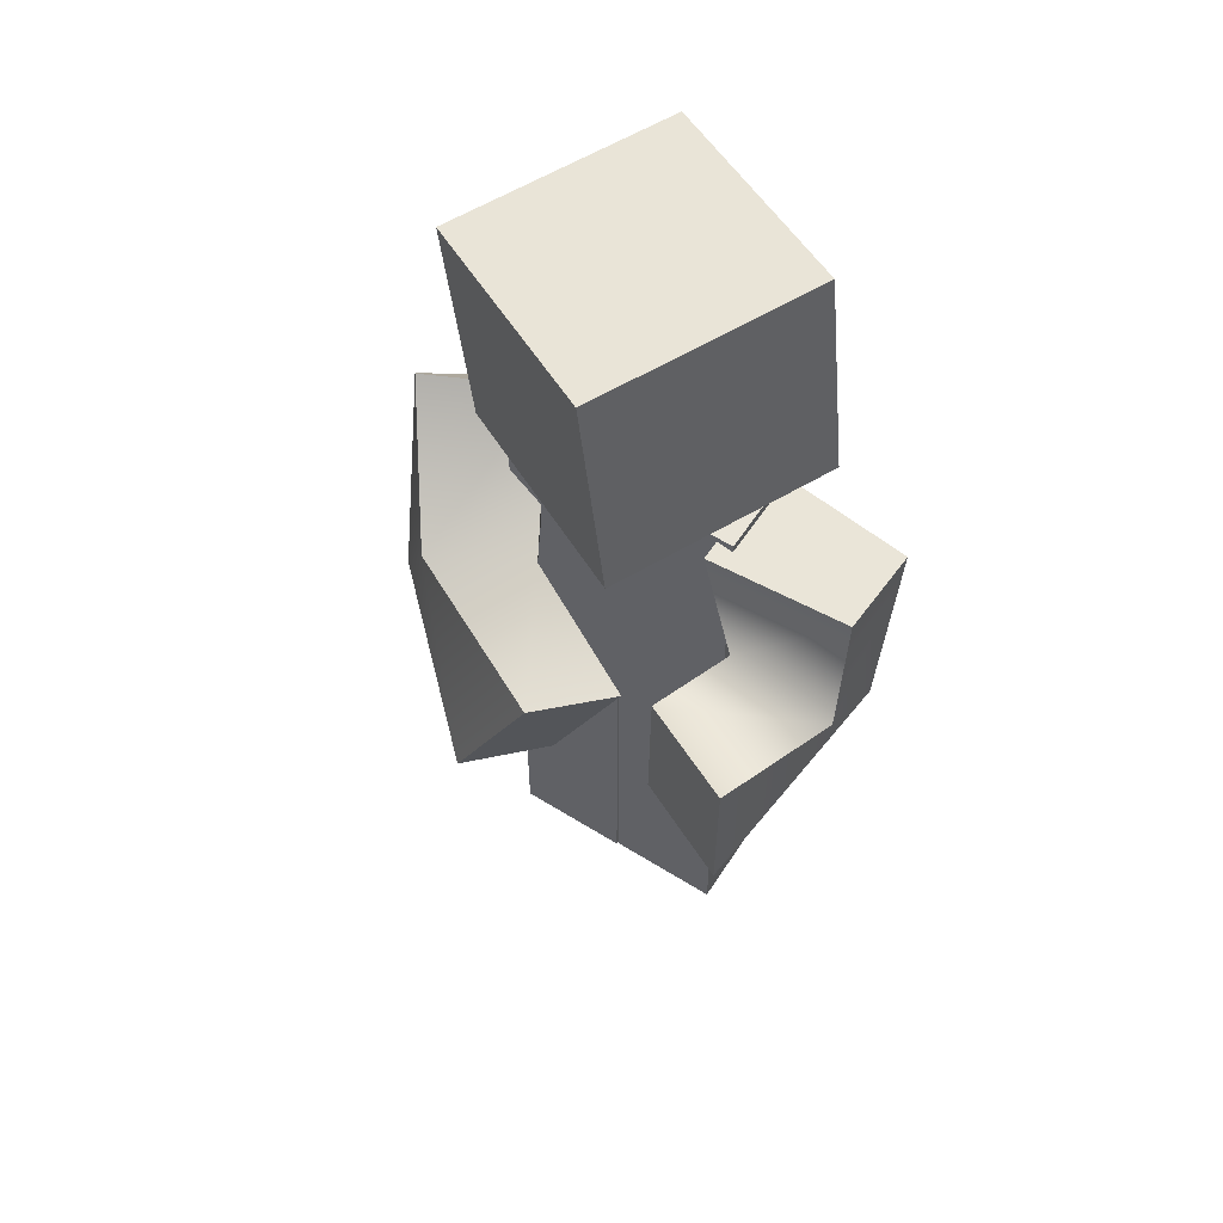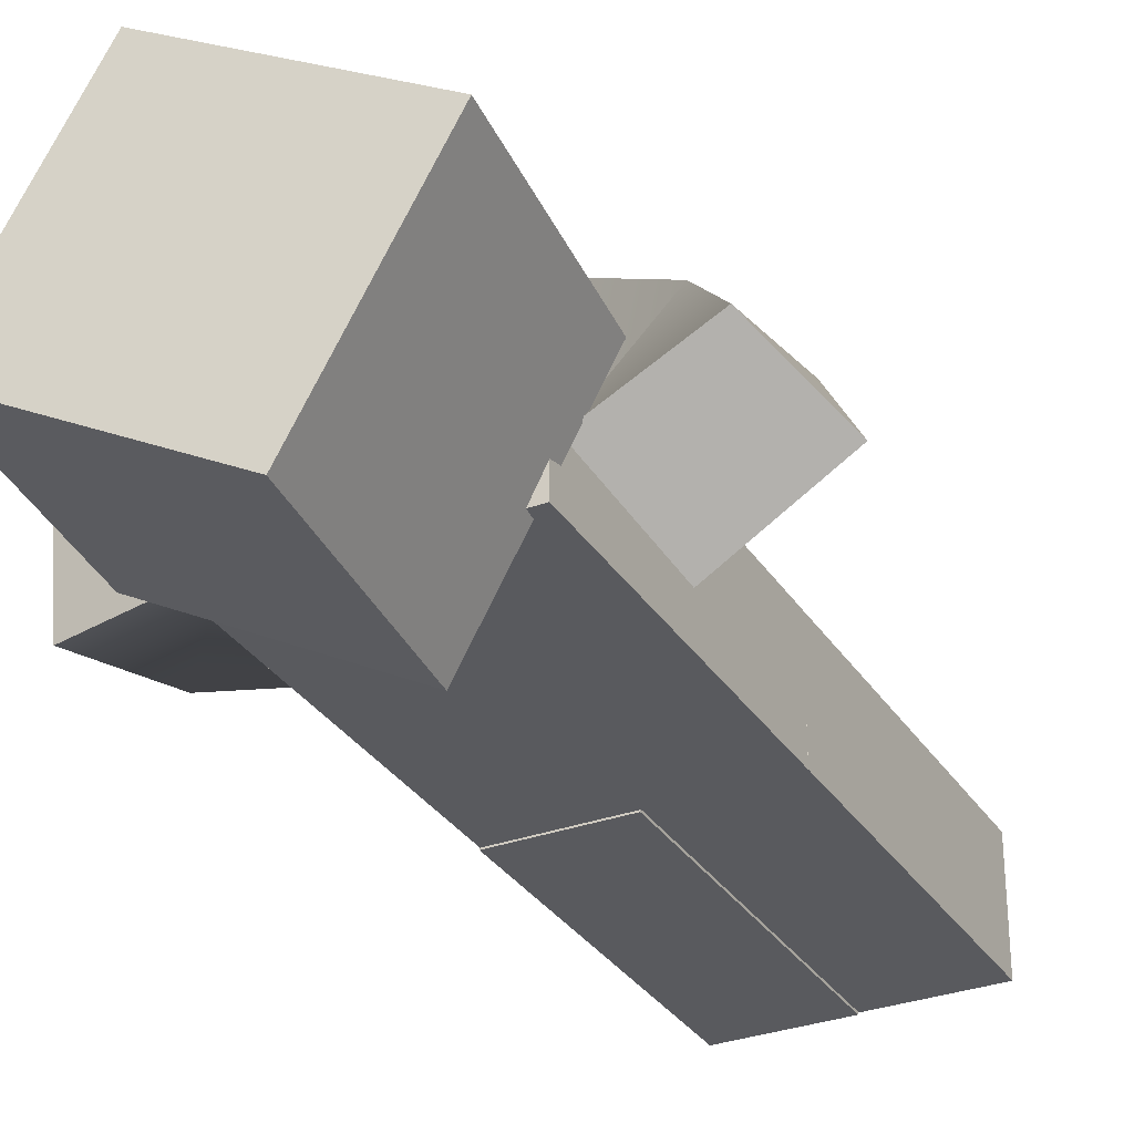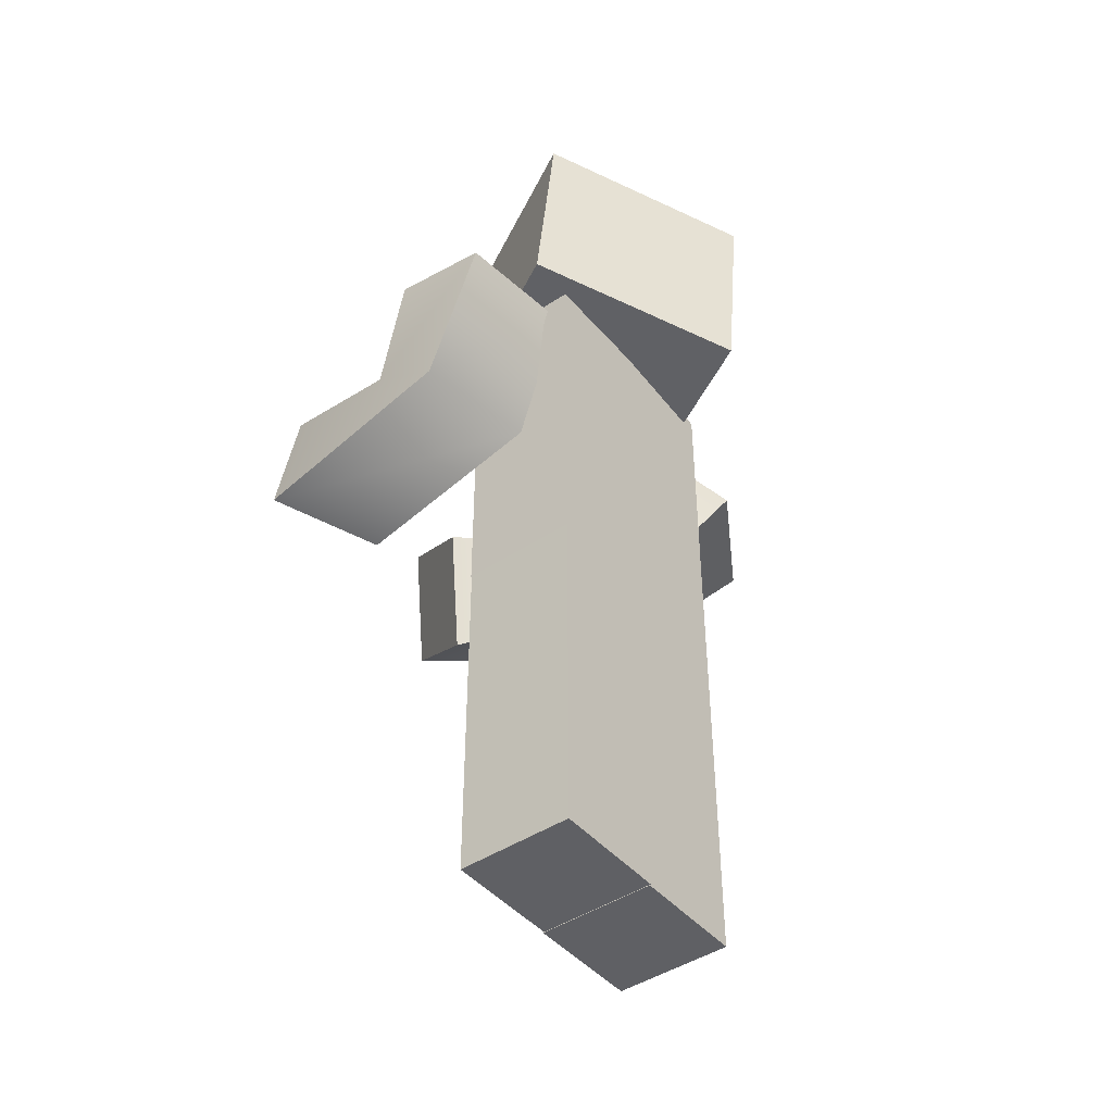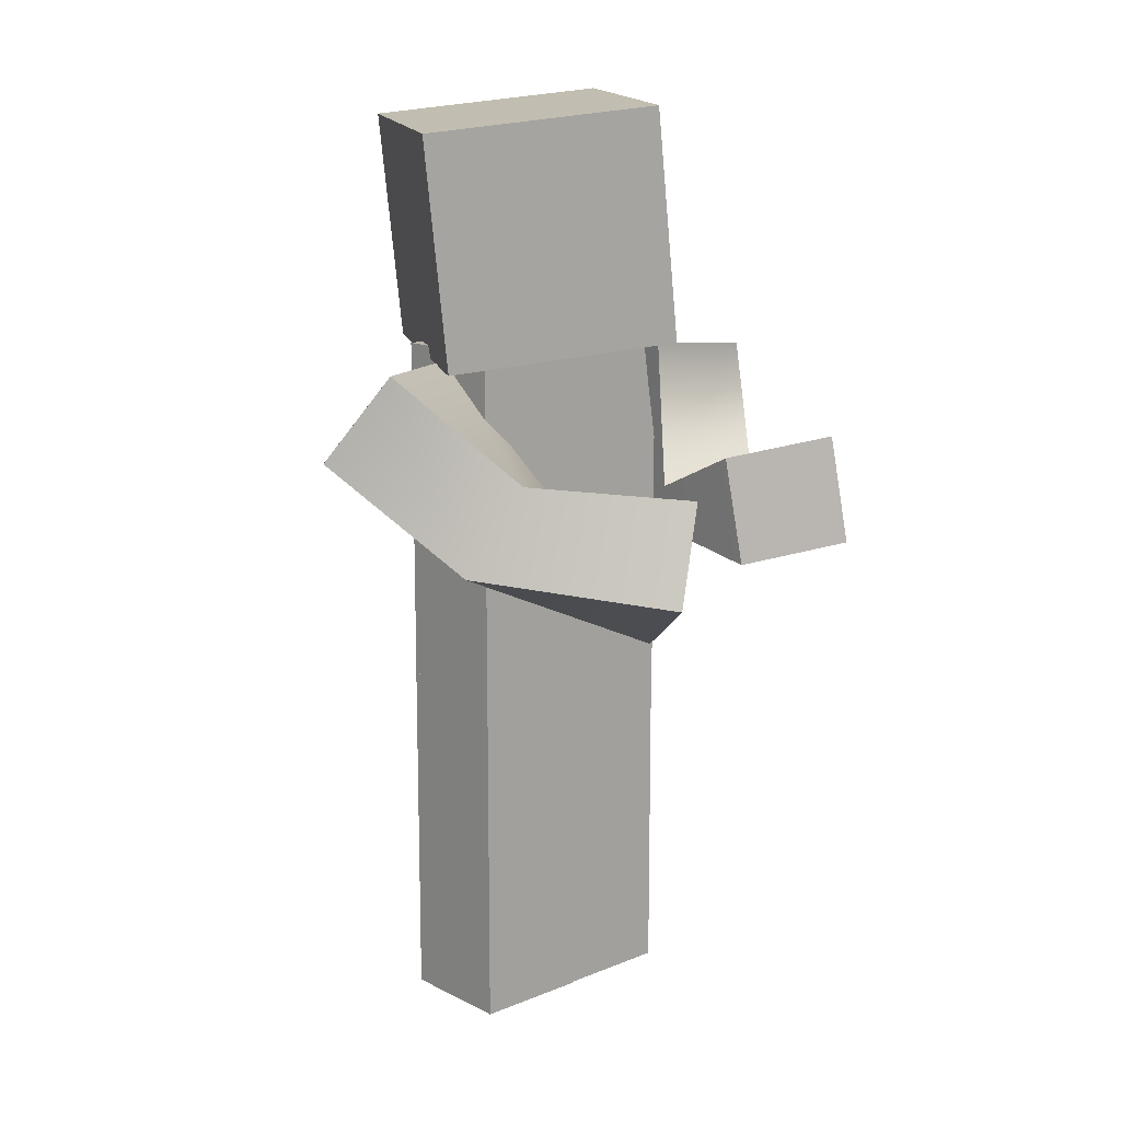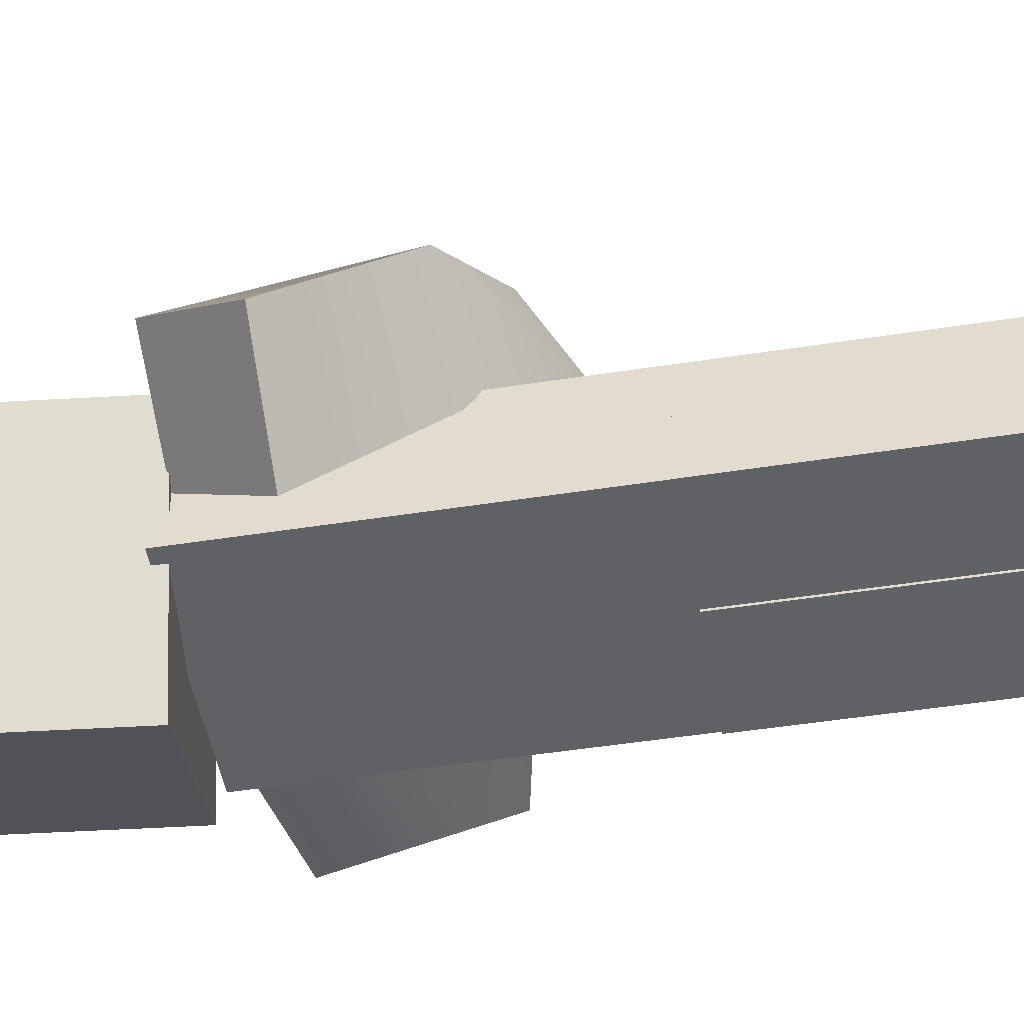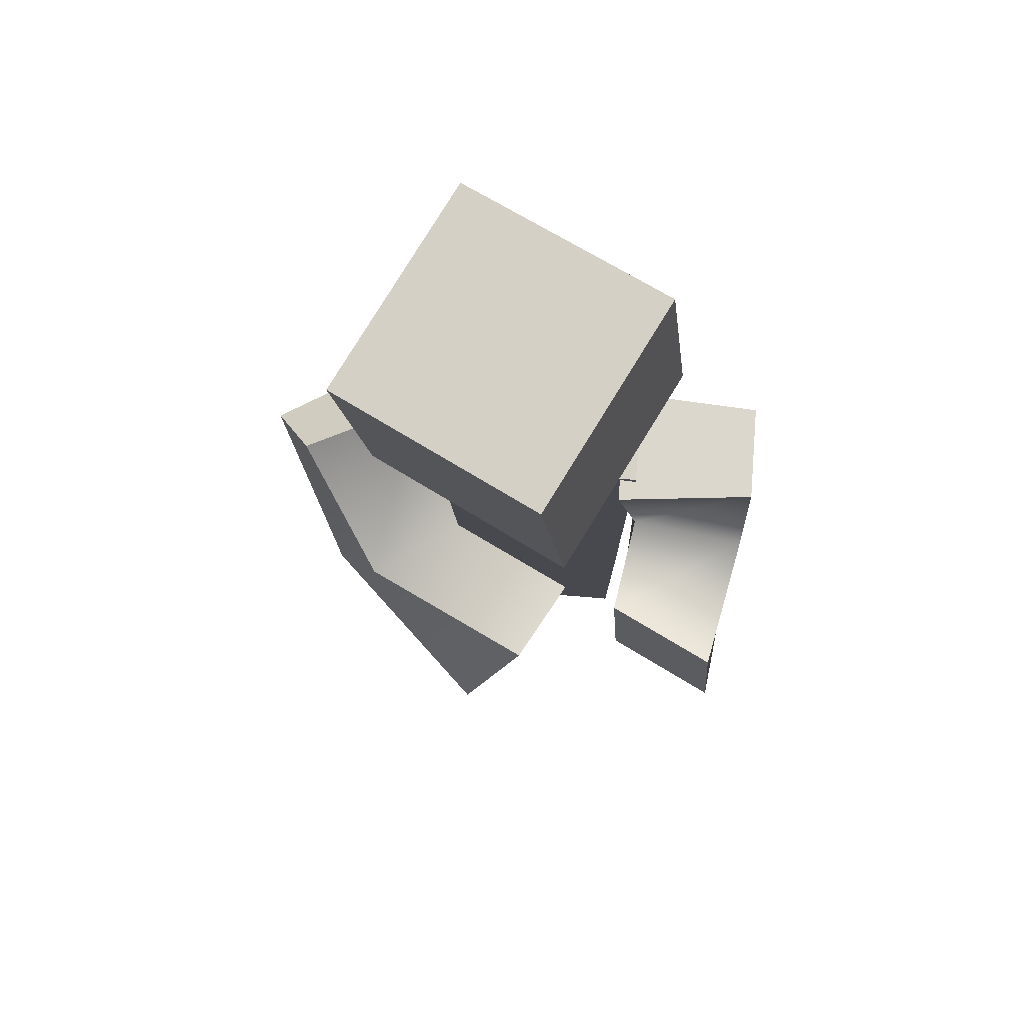
<metadata>
{"format":"obj","ext":"obj","renderer":"f3d","projection":"perspective","resolution":1024,"background":"white","views":[{"elev":58.2,"azim":32.8,"up":"+Y"},{"elev":-31.5,"azim":-152.7,"up":"+Z"},{"elev":-44.7,"azim":127.6,"up":"+Y"},{"elev":13.7,"azim":-41.9,"up":"+Y"},{"elev":-48.7,"azim":-80.1,"up":"+Z"},{"elev":77.4,"azim":4.7,"up":"+Y"}]}
</metadata>
<code>
o ArmLeft1.001_Untitled.011
v 3.324 2.244 -0.5469
v 3.793 2.278 -0.482
v 3.22 2.884 -0.4913
v 3.775 2.822 -0.5635
v 3.221 2.876 -0.954
v 3.78 2.757 -0.9583
v 3.334 2.107 -0.8544
v 3.805 2.12 -0.7639
v 3.251 2.437 -0.1166
v 3.663 2.509 0.09895
v 3.286 1.989 -0.04727
v 3.698 2.06 0.1683
f 1 2 4 3
f 3 4 6 5
f 5 6 8 7
f 2 8 6 4
f 7 1 3 5
f 9 10 2 1
f 7 8 12 11
f 10 12 8 2
f 11 9 1 7
f 10 9 11 12
o Body1.001_Untitled.010
v 2.341 1.488 -0.5764
v 3.286 1.488 -0.5764
v 2.341 2.905 -0.5764
v 3.286 2.905 -0.5764
v 2.342 2.905 -1.049
v 3.287 2.905 -1.049
v 2.342 1.488 -1.049
v 3.287 1.488 -1.049
f 13 14 16 15
f 15 16 18 17
f 17 18 20 19
f 19 20 14 13
f 14 20 18 16
f 19 13 15 17
o ArmRight1.001_Untitled.009
v 2.205 2.449 -0.1883
v 2.544 2.354 -0.4447
v 1.905 2.86 -0.6204
v 2.342 2.853 -0.8362
v 1.733 2.507 -0.8361
v 2.177 2.505 -1.104
v 2.021 2.088 -0.3174
v 2.362 1.995 -0.5933
v 2.858 2.348 0.1109
v 3.039 2.11 -0.2503
v 2.638 1.961 0.2509
v 2.819 1.724 -0.1103
f 21 22 24 23
f 23 24 26 25
f 25 26 28 27
f 22 28 26 24
f 27 21 23 25
f 29 30 22 21
f 27 28 32 31
f 30 32 28 22
f 31 29 21 27
f 32 30 29 31
o LegRight1.001_Untitled.008
v 2.342 0.7788 -0.5764
v 2.814 0.7788 -0.5764
v 2.342 1.488 -0.5764
v 2.814 1.488 -0.5764
v 2.342 1.488 -1.049
v 2.814 1.488 -1.049
v 2.342 0.7788 -1.049
v 2.814 0.7788 -1.049
v 2.342 0.06994 -0.5764
v 2.814 0.06994 -0.5764
v 2.342 0.06994 -1.049
v 2.814 0.06994 -1.049
f 33 34 36 35
f 35 36 38 37
f 37 38 40 39
f 34 40 38 36
f 39 33 35 37
f 41 42 34 33
f 43 41 33 39
f 39 40 44 43
f 42 44 40 34
f 42 41 43 44
o Head1.001_Untitled.007
v 2.182 2.834 -0.6076
v 3.017 2.933 -0.1766
v 2.074 3.773 -0.6139
v 2.909 3.872 -0.1829
v 2.503 3.817 -1.455
v 3.338 3.916 -1.024
v 2.611 2.878 -1.449
v 3.446 2.977 -1.018
f 45 46 48 47
f 47 48 50 49
f 49 50 52 51
f 51 52 46 45
f 46 52 50 48
f 51 45 47 49
o LegLeft1.001_Untitled.006
v 2.817 0.7787 -0.5826
v 3.289 0.7787 -0.5826
v 2.817 1.488 -0.5826
v 3.289 1.488 -0.5826
v 2.817 1.488 -1.055
v 3.289 1.488 -1.055
v 2.817 0.7787 -1.055
v 3.289 0.7787 -1.055
v 2.817 0.06984 -0.5826
v 3.289 0.06984 -0.5826
v 2.817 0.06984 -1.055
v 3.289 0.06984 -1.055
f 53 54 56 55
f 55 56 58 57
f 57 58 60 59
f 54 60 58 56
f 59 53 55 57
f 61 62 54 53
f 59 60 64 63
f 62 64 60 54
f 63 61 53 59
f 62 61 63 64

</code>
